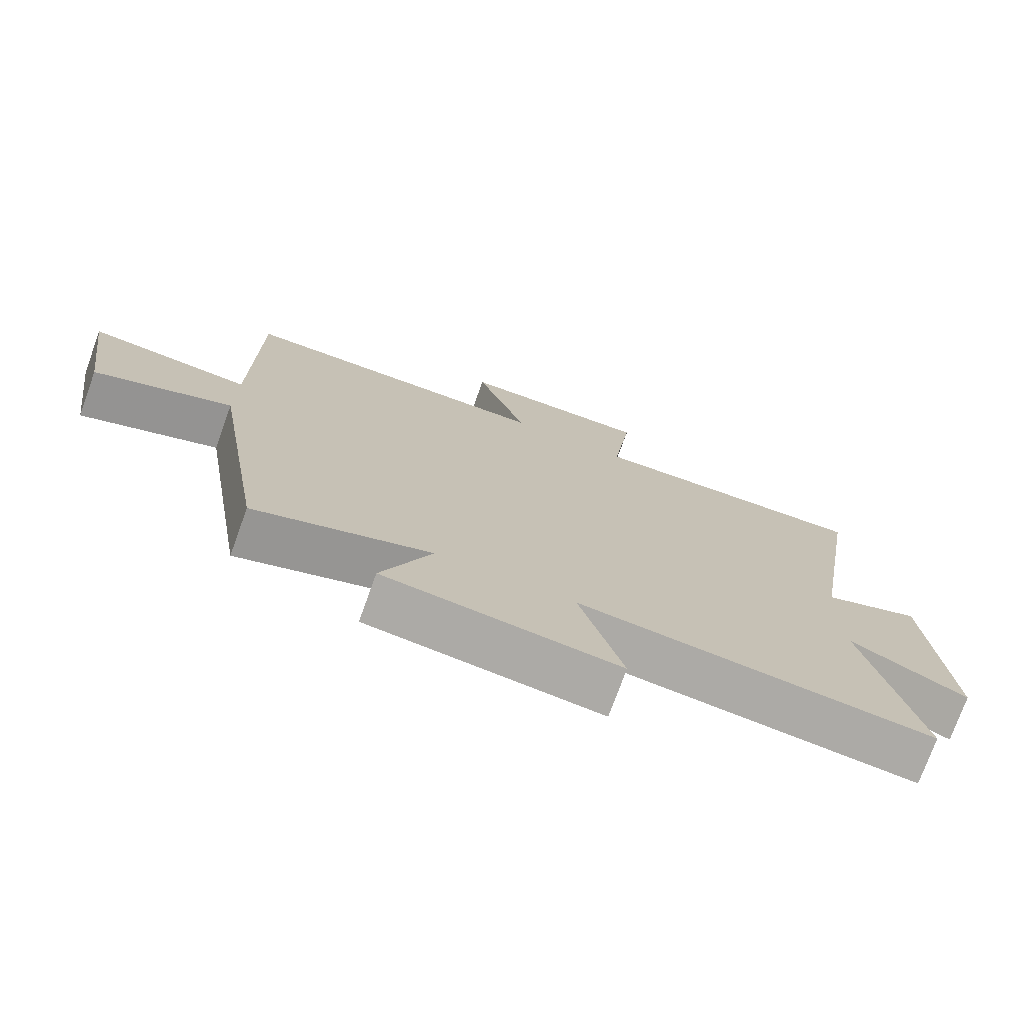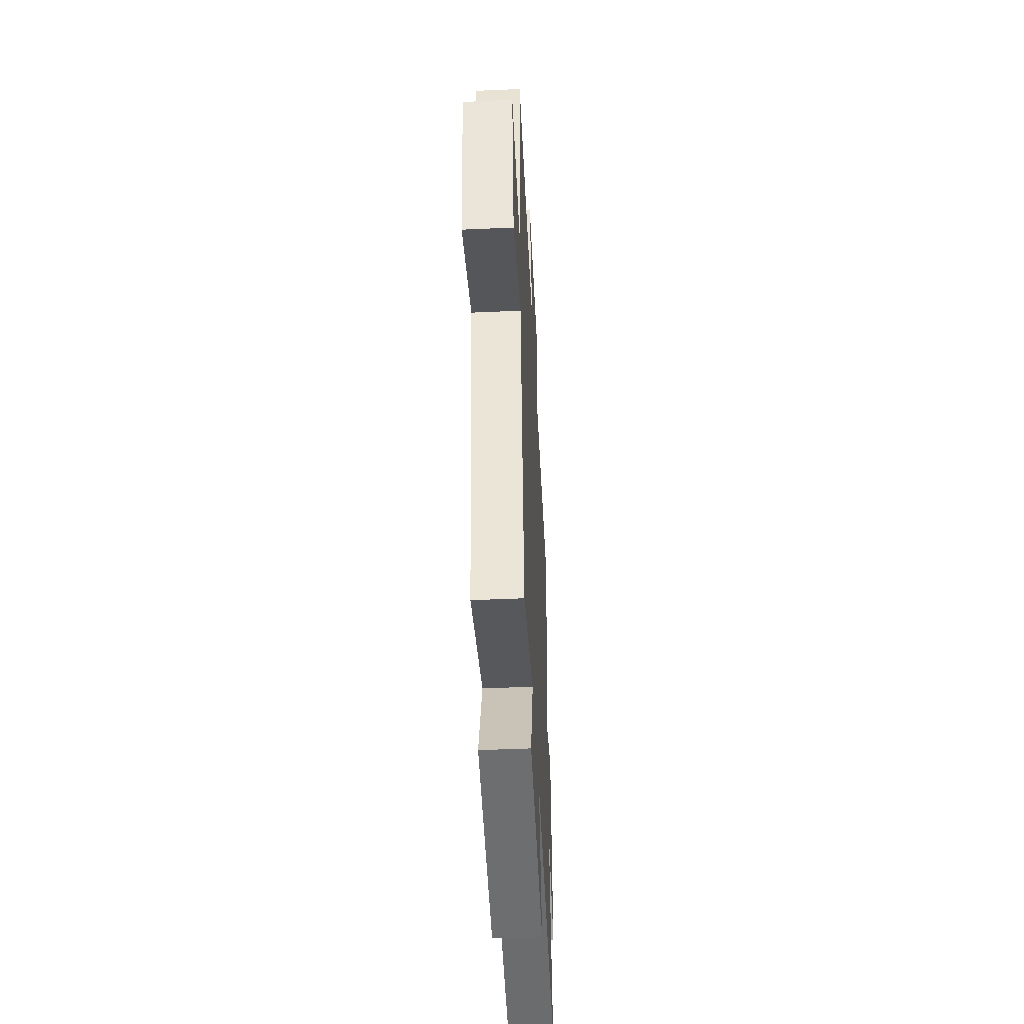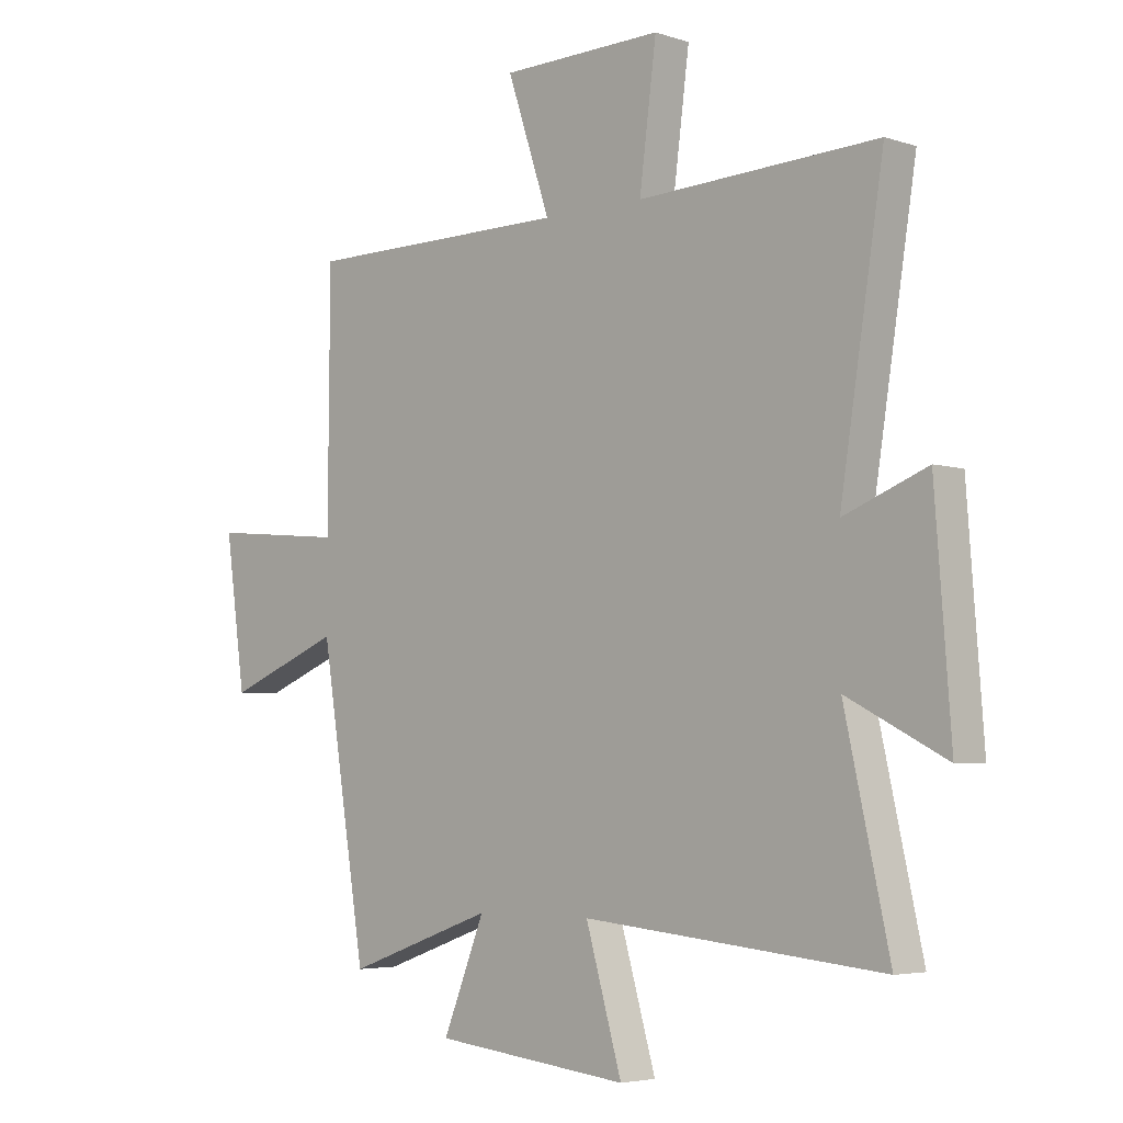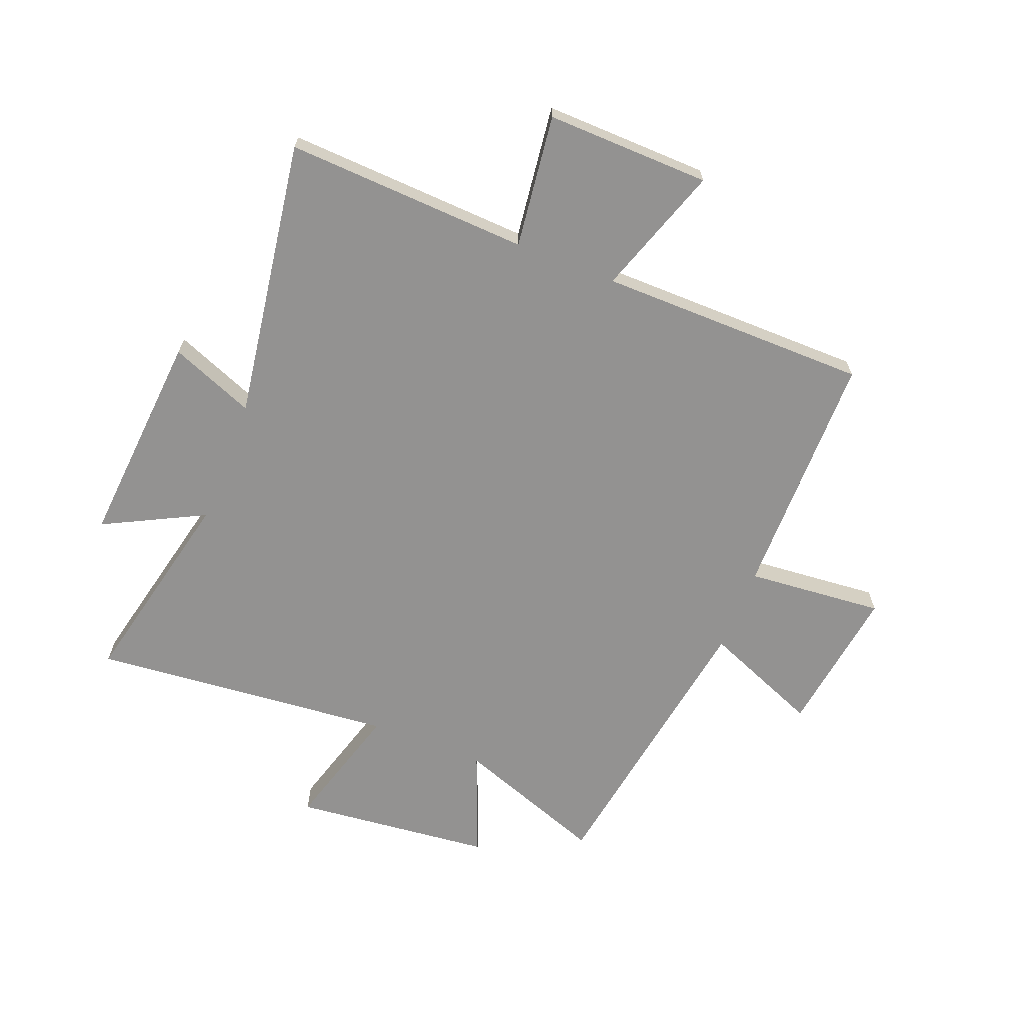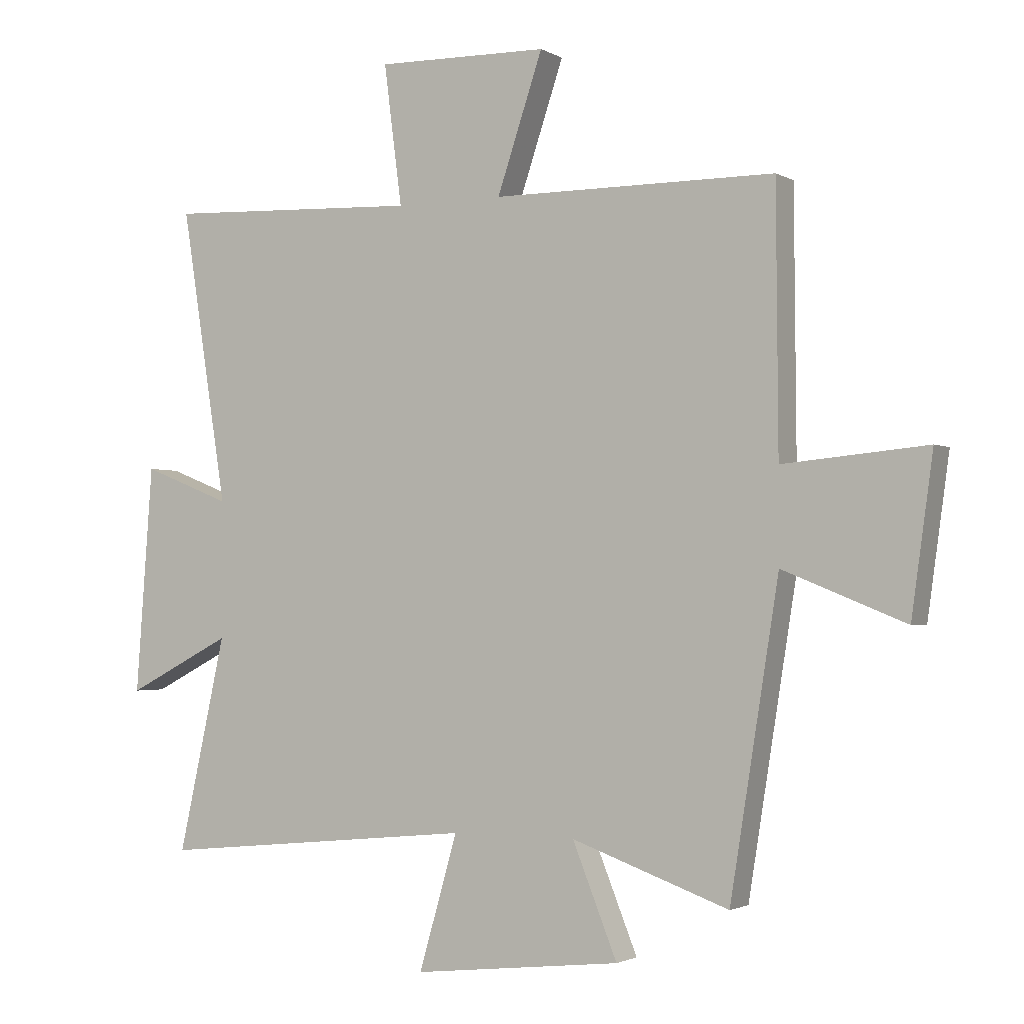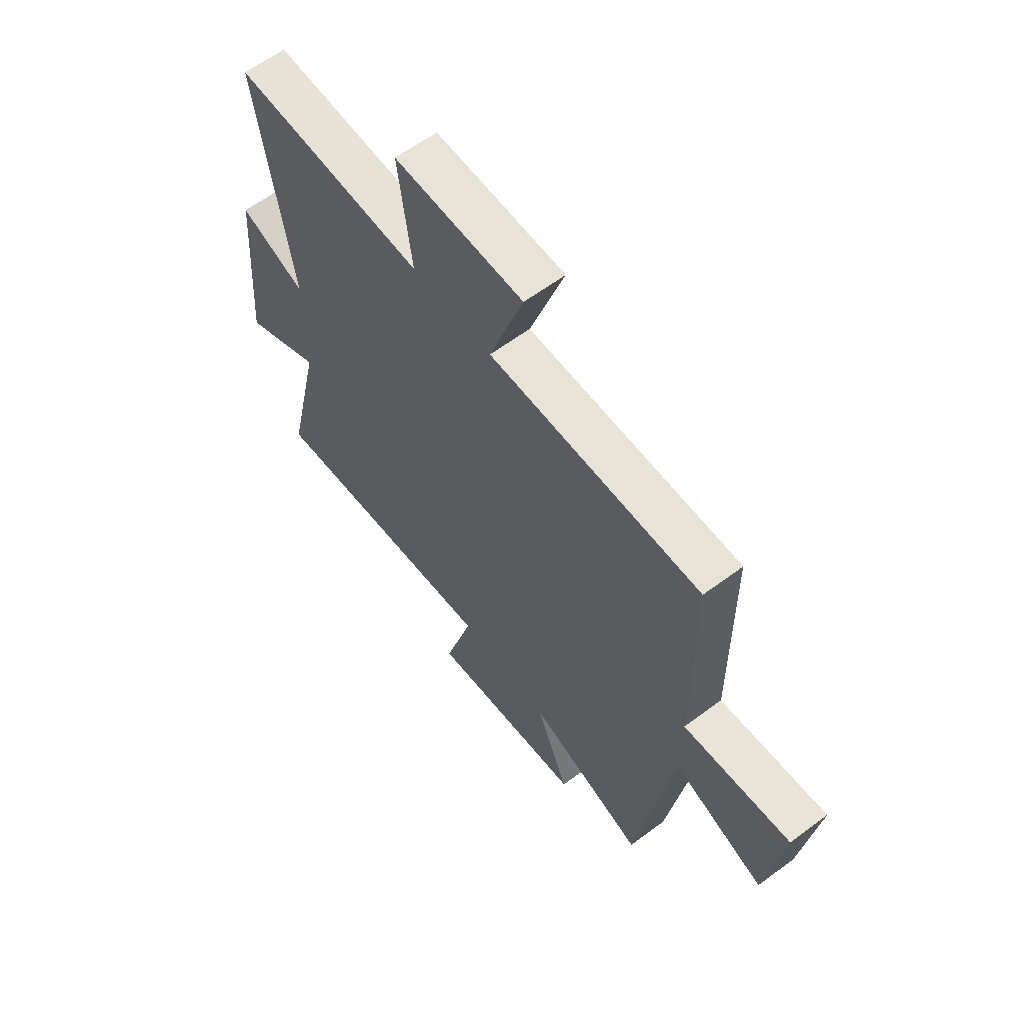
<metadata>
{"format":"obj","ext":"obj","renderer":"f3d","projection":"perspective","resolution":1024,"background":"white","views":[{"elev":-75.1,"azim":160.1,"up":"+Z"},{"elev":-48.0,"azim":92.8,"up":"+Z"},{"elev":-4.5,"azim":-136.3,"up":"+Z"},{"elev":-66.5,"azim":-21.7,"up":"+Y"},{"elev":-2.1,"azim":28.8,"up":"+Z"},{"elev":61.6,"azim":52.8,"up":"+Z"}]}
</metadata>
<code>
v -0.577 0.07 0.519
v -0.153 0.07 0.5
v -0.183 0.07 0.732
v 0.103 0.07 0.726
v 0.027 0.07 0.5
v 0.497 0.07 0.498
v 0.5 0.07 0.066
v 0.739 0.07 0.088
v 0.703 0.07 -0.17
v 0.5 0.07 -0.088
v 0.419 0.07 -0.593
v 0.158 0.07 -0.5
v 0.232 0.07 -0.684
v -0.114 0.07 -0.722
v -0.05 0.07 -0.5
v -0.579 0.07 -0.552
v -0.5 0.07 -0.197
v -0.675 0.07 -0.287
v -0.647 0.07 0.089
v -0.5 0.07 0.031
v -0.577 0 0.519
v -0.153 0 0.5
v -0.183 0 0.732
v 0.103 0 0.726
v 0.027 0 0.5
v 0.497 0 0.498
v 0.5 0 0.066
v 0.739 0 0.088
v 0.703 0 -0.17
v 0.5 0 -0.088
v 0.419 0 -0.593
v 0.158 0 -0.5
v 0.232 0 -0.684
v -0.114 0 -0.722
v -0.05 0 -0.5
v -0.579 0 -0.552
v -0.5 0 -0.197
v -0.675 0 -0.287
v -0.647 0 0.089
v -0.5 0 0.031
f 17 18 19 20
f 15 16 17
f 15 17 20
f 12 13 14 15
f 12 15 20 1
f 10 11 12 1
f 7 8 9 10
f 5 6 7 10
f 2 3 4 5
f 2 5 10
f 1 2 10
f 40 39 38 37
f 37 36 35
f 40 37 35
f 35 34 33 32
f 21 40 35 32
f 21 32 31 30
f 30 29 28 27
f 30 27 26 25
f 25 24 23 22
f 30 25 22
f 30 22 21
f 1 21 22 2
f 2 22 23 3
f 3 23 24 4
f 4 24 25 5
f 5 25 26 6
f 6 26 27 7
f 7 27 28 8
f 8 28 29 9
f 9 29 30 10
f 10 30 31 11
f 11 31 32 12
f 12 32 33 13
f 13 33 34 14
f 14 34 35 15
f 15 35 36 16
f 16 36 37 17
f 17 37 38 18
f 18 38 39 19
f 19 39 40 20
f 20 40 21 1

</code>
